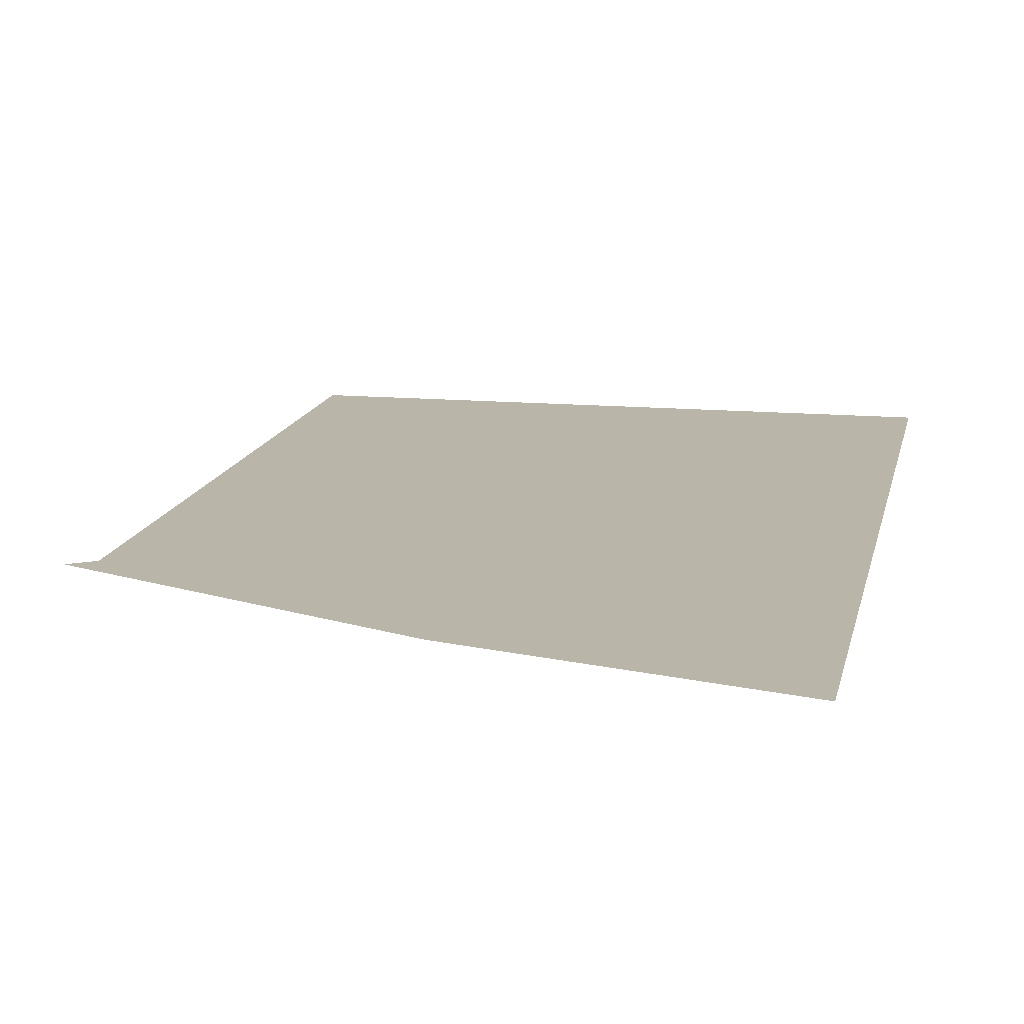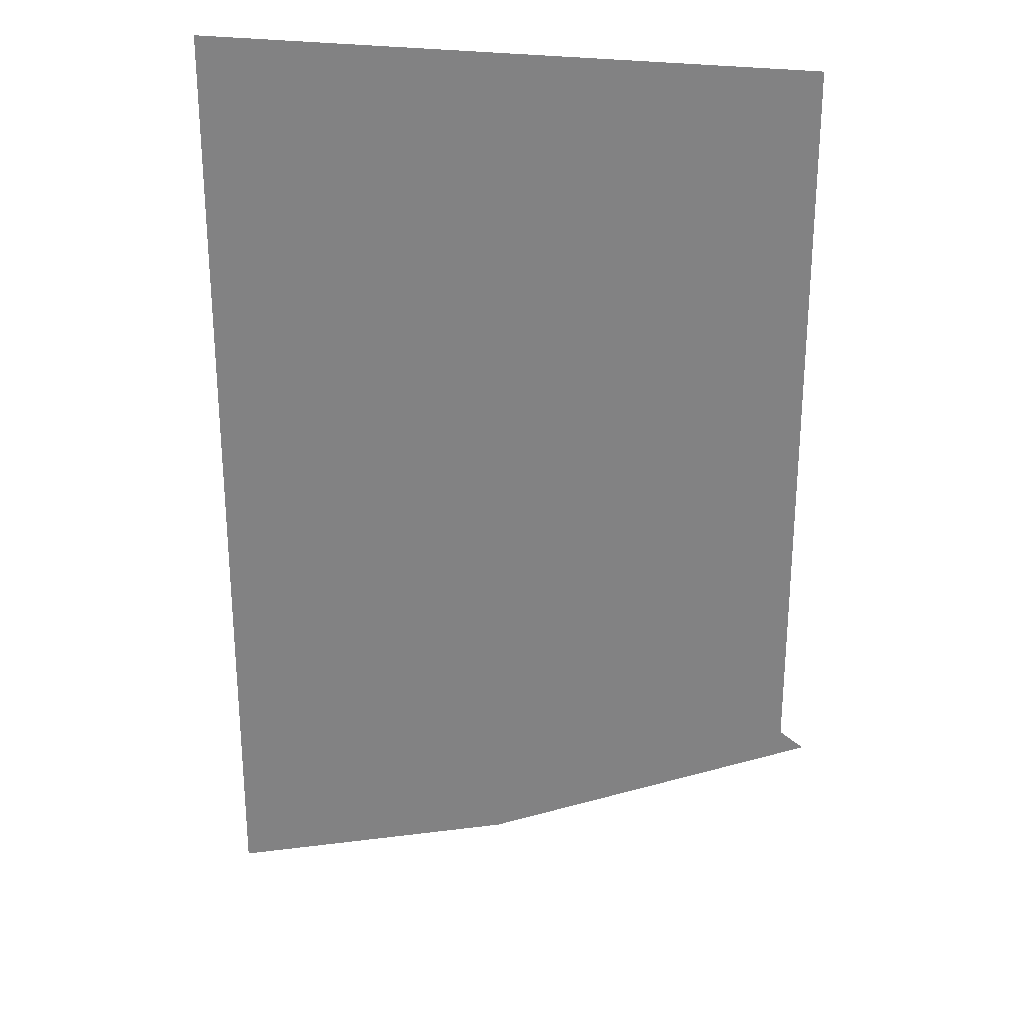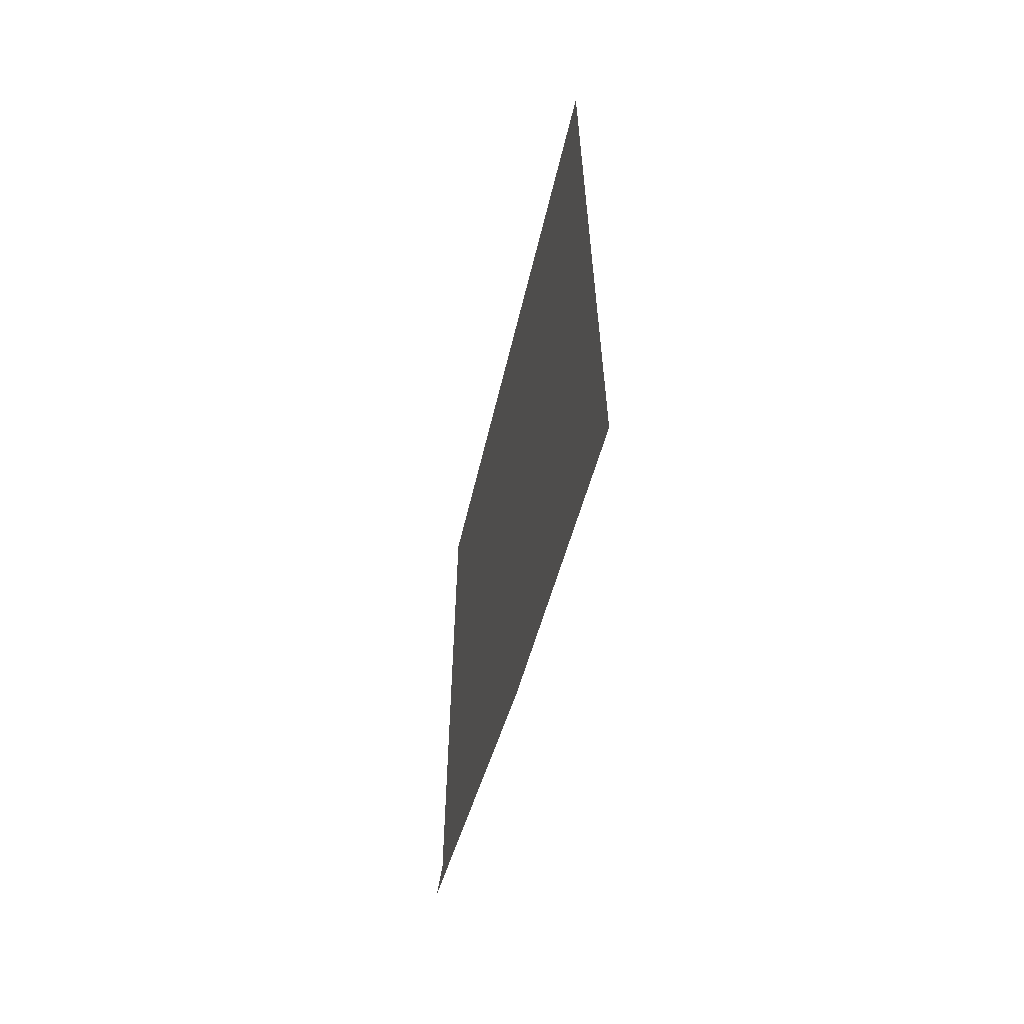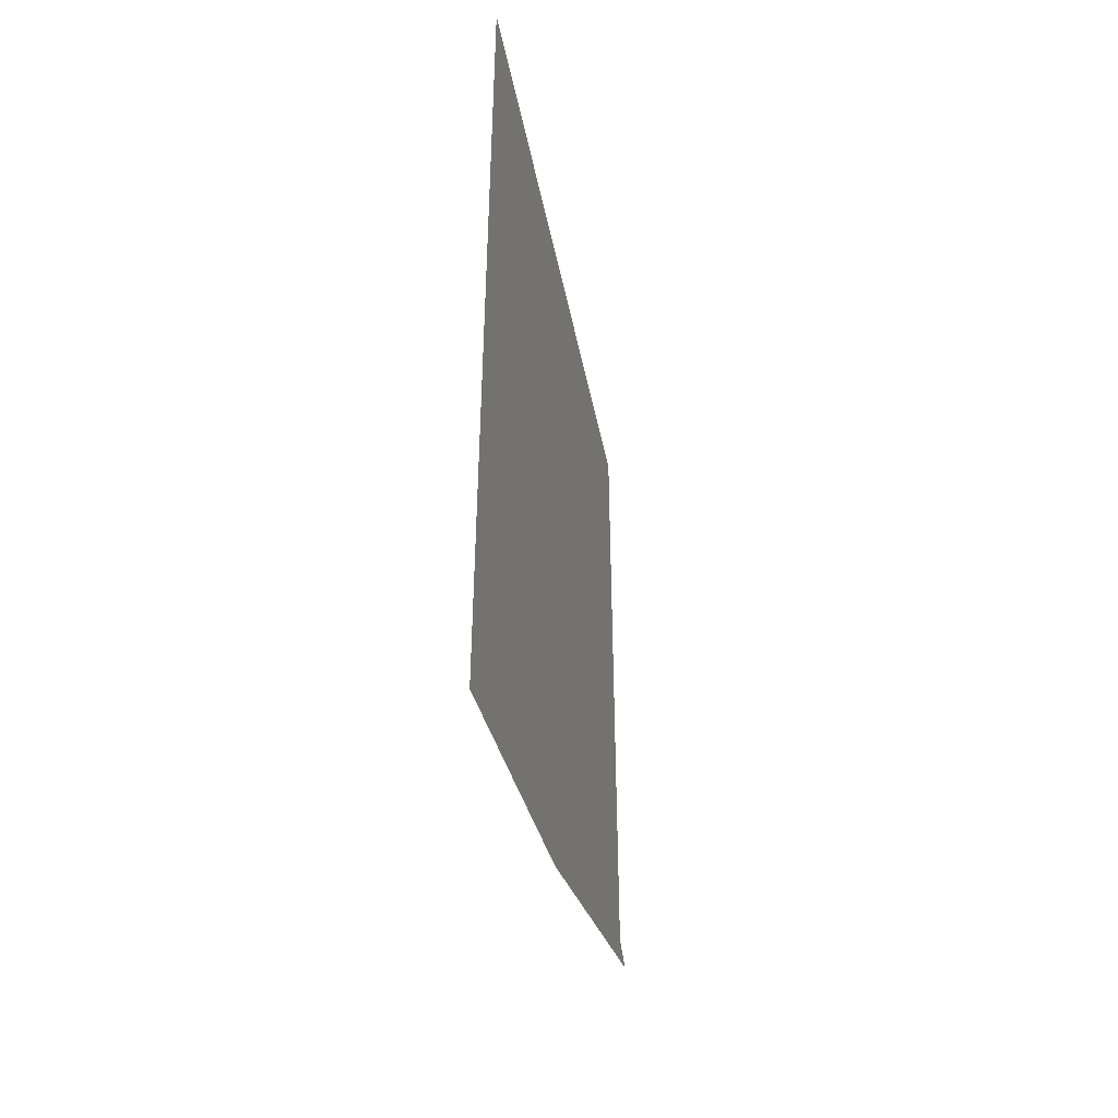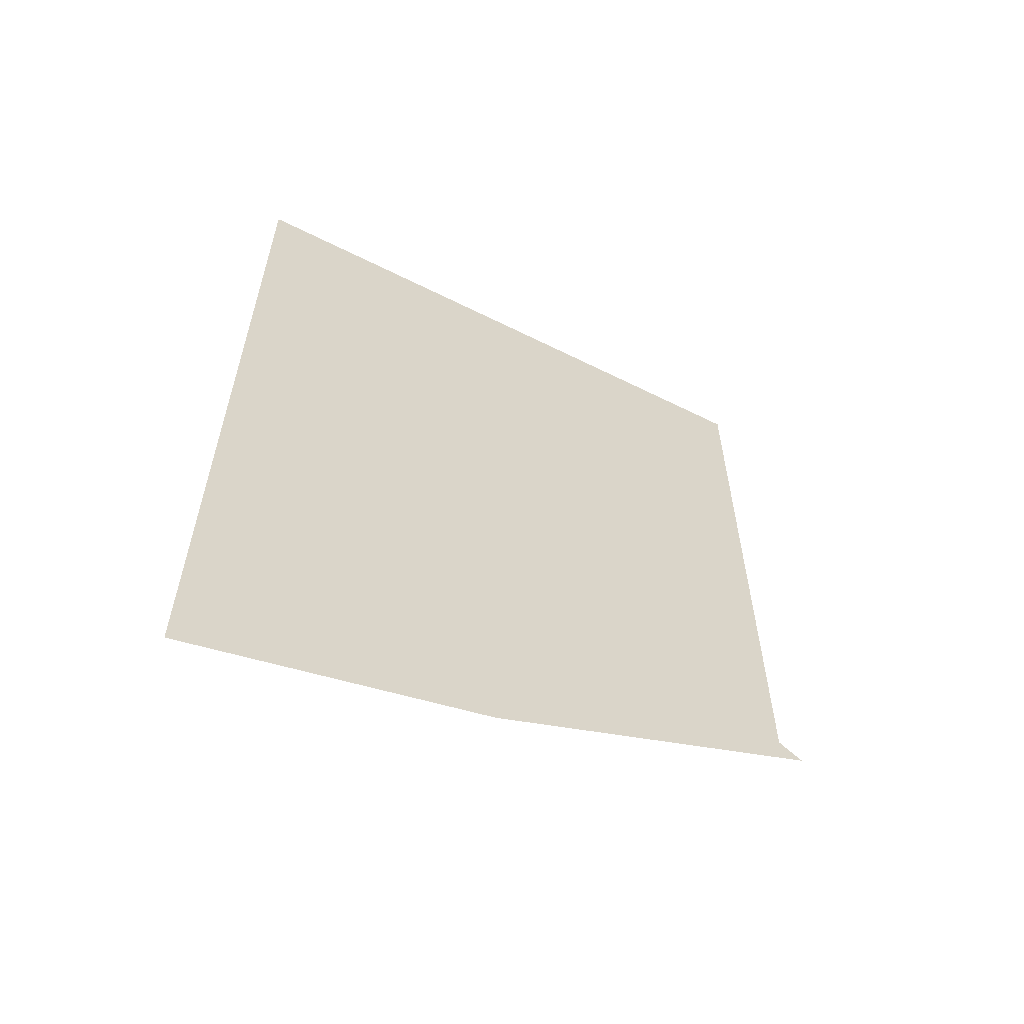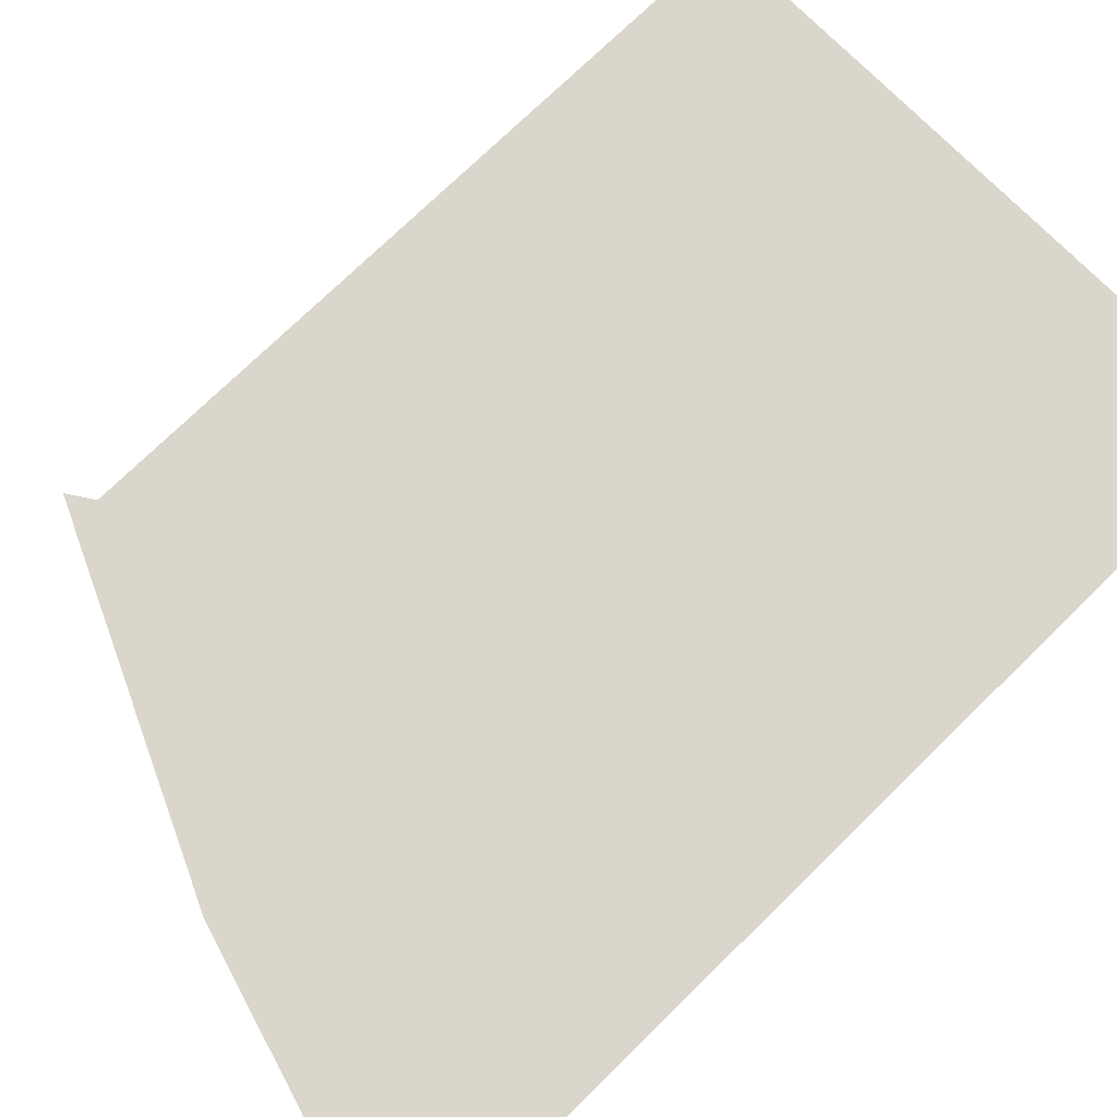
<metadata>
{"format":"obj","ext":"obj","renderer":"f3d","projection":"perspective","resolution":1024,"background":"white","views":[{"elev":13.6,"azim":11.4,"up":"+Z"},{"elev":26.6,"azim":-167.3,"up":"+Y"},{"elev":-64.1,"azim":76.2,"up":"+Y"},{"elev":-48.0,"azim":101.6,"up":"+Y"},{"elev":-61.8,"azim":153.1,"up":"+Y"},{"elev":73.9,"azim":45.6,"up":"+Z"}]}
</metadata>
<code>
v 0.5 0.0625 0
v -0.1016 0.0625 0
v -0.1016 0.5 0
v 0.5 0.5 0
v 0.2578 -0.01562 0
v -0.1016 -0.01562 0
v 0.2812 0.0625 0
v 0.3125 0.08594 0
v 0.2891 -0.03906 0
v 0.2969 -0.1016 0
v 0.2734 -0.09375 0
v -0.1016 -0.09375 0
v 0.2578 -0.1484 0
v -0.1016 -0.1484 0
v 0.2734 -0.1719 0
v -0.1016 -0.1719 0
v -0.1016 0.1016 0
v 0.5 -0.01562 0
v 0.3672 -0.01562 0
v 0.3828 0.03906 0
v 0.5 0.05469 0
v 0.3516 0.0625 0
v 0.5 0.07812 0
v 0.3438 -0.03906 0
v -0.03906 0.1875 0
v -0.1016 0.1641 0
v -0.1016 0.4141 0
v -0.03906 0.3906 0
v -0.007812 0.4141 0
v -0.007812 0.1641 0
v -0.1016 0.1406 0
v -0.1016 0.4375 0
v 0.4531 0.2109 0
v 0.07031 0.1719 0
v 0.07812 0.4297 0
v 0.4453 0.4219 0
v 0.4766 0.1875 0
v 0.03906 0.1484 0
v 0.04688 0.4531 0
v 0.4766 0.4531 0
v 0.5 -0.09375 0
v 0.5 -0.1484 0
v 0.5 -0.2031 0
v -0.1016 -0.2031 0
v 0.5 -0.2891 0
v -0.125 -0.2188 0
v 0.5 -0.4531 0
v 0.2031 -0.3672 0
v 0.3672 -0.09375 0
v 0.3438 -0.1172 0
v 0.3672 -0.1406 0
v 0.3438 -0.1641 0
v 0.5 -0.1641 0
v 0.5 -0.1406 0
f 1 2 3
f 1 3 4
f 5 7 8
f 5 8 9
f 5 11 6
f 6 11 12
f 20 19 24
f 20 24 22
f 19 18 41
f 19 41 49
f 5 6 2
f 5 2 7
f 18 19 20
f 18 20 21
f 25 28 29
f 25 29 30
f 25 30 26
f 26 30 31
f 28 27 32
f 28 32 29
f 33 36 37
f 33 37 34
f 34 37 38
f 34 38 35
f 35 38 39
f 35 39 36
f 36 39 40
f 36 40 37
f 5 9 10
f 5 10 11
f 19 49 24
f 24 49 50
f 12 11 13
f 12 13 14
f 2 1 18
f 2 18 6
f 11 10 15
f 11 15 13
f 50 49 51
f 50 51 52
f 54 51 49
f 54 49 41
f 14 13 15
f 14 15 16
f 52 51 53
f 53 51 54
f 7 2 17
f 7 17 8
f 21 20 22
f 21 22 23
f 25 26 27
f 25 27 28
f 33 34 35
f 33 35 36
f 6 18 41
f 6 41 12
f 12 41 42
f 12 42 14
f 14 42 43
f 14 43 44
f 44 43 45
f 44 45 46
f 46 45 47
f 46 47 48

</code>
